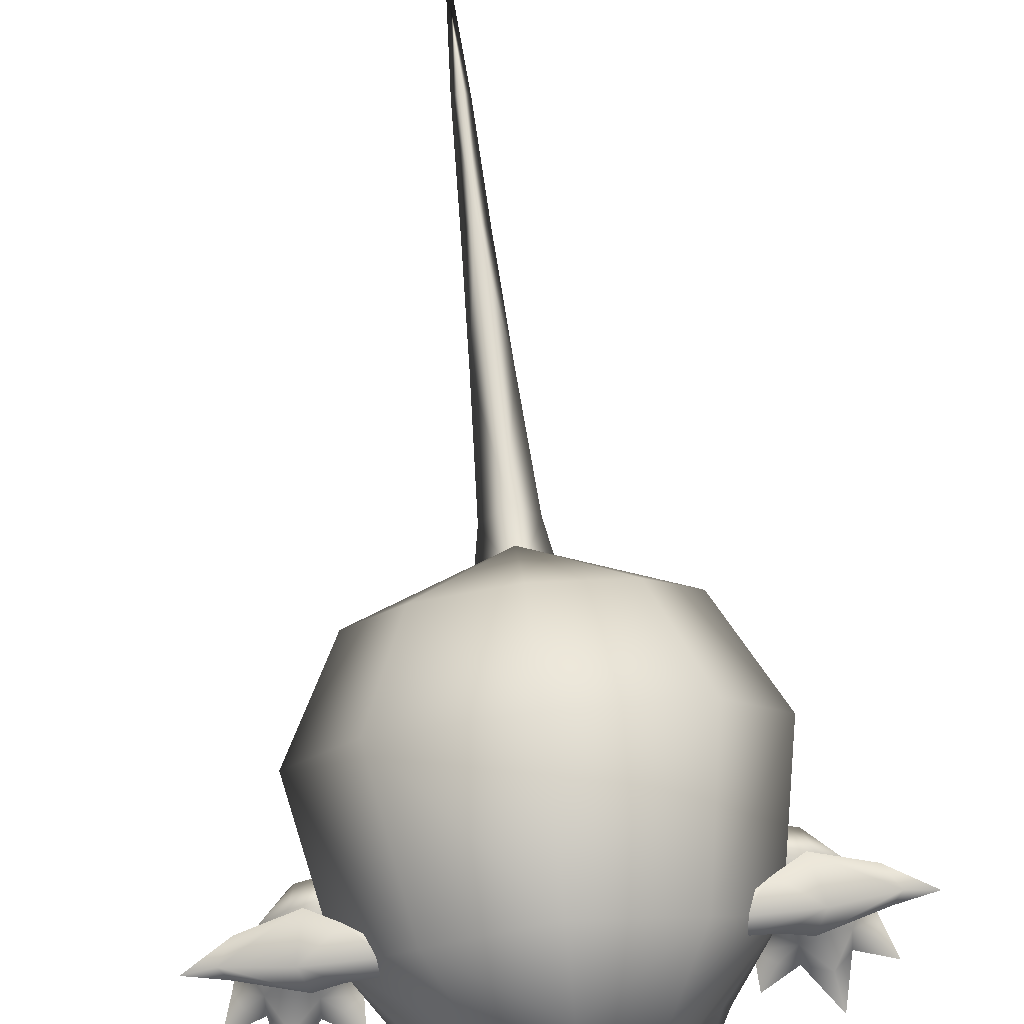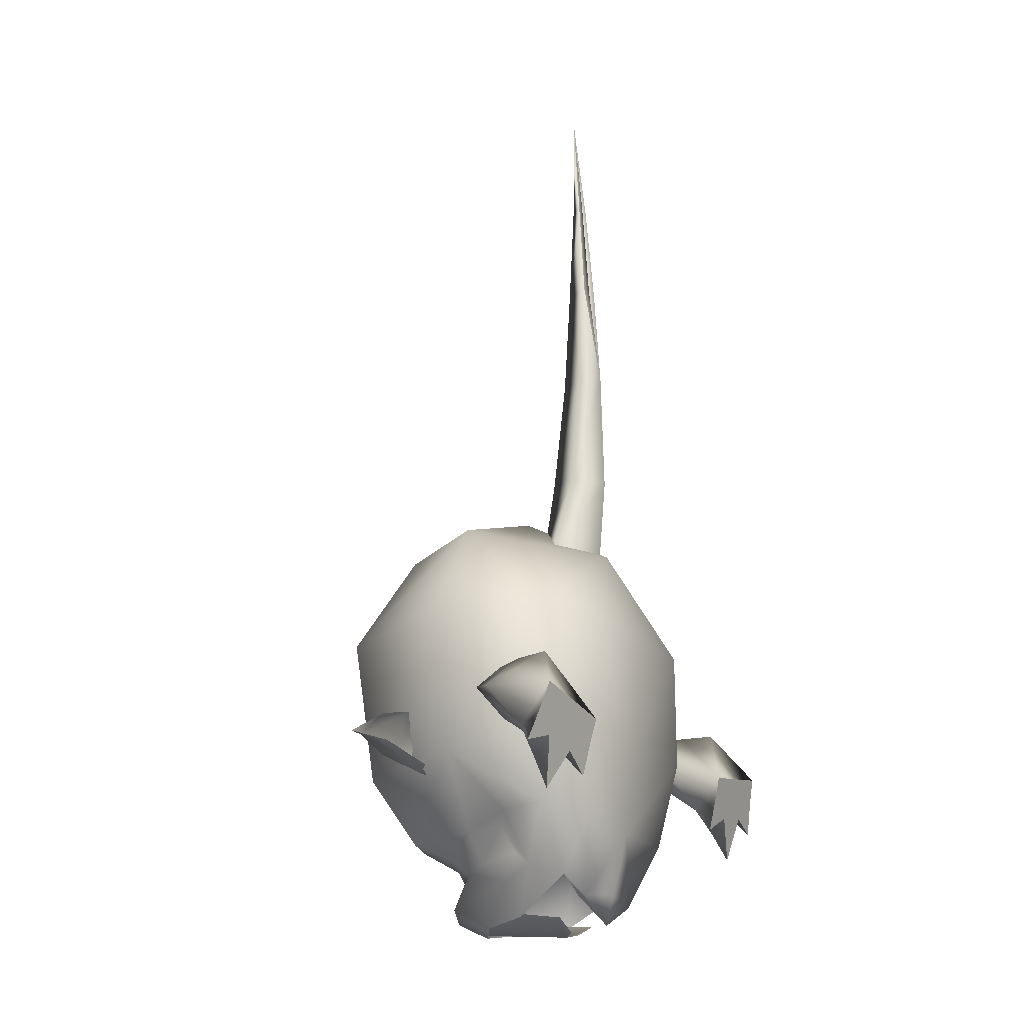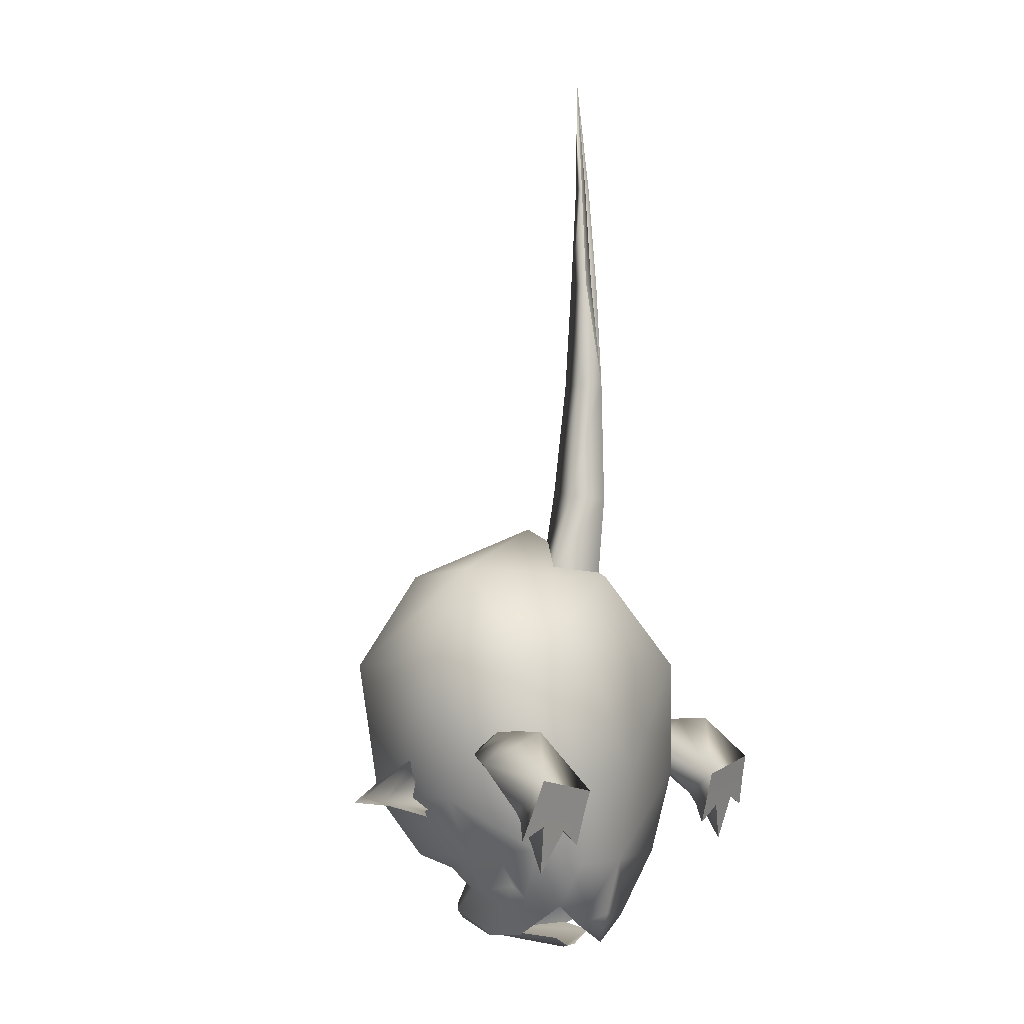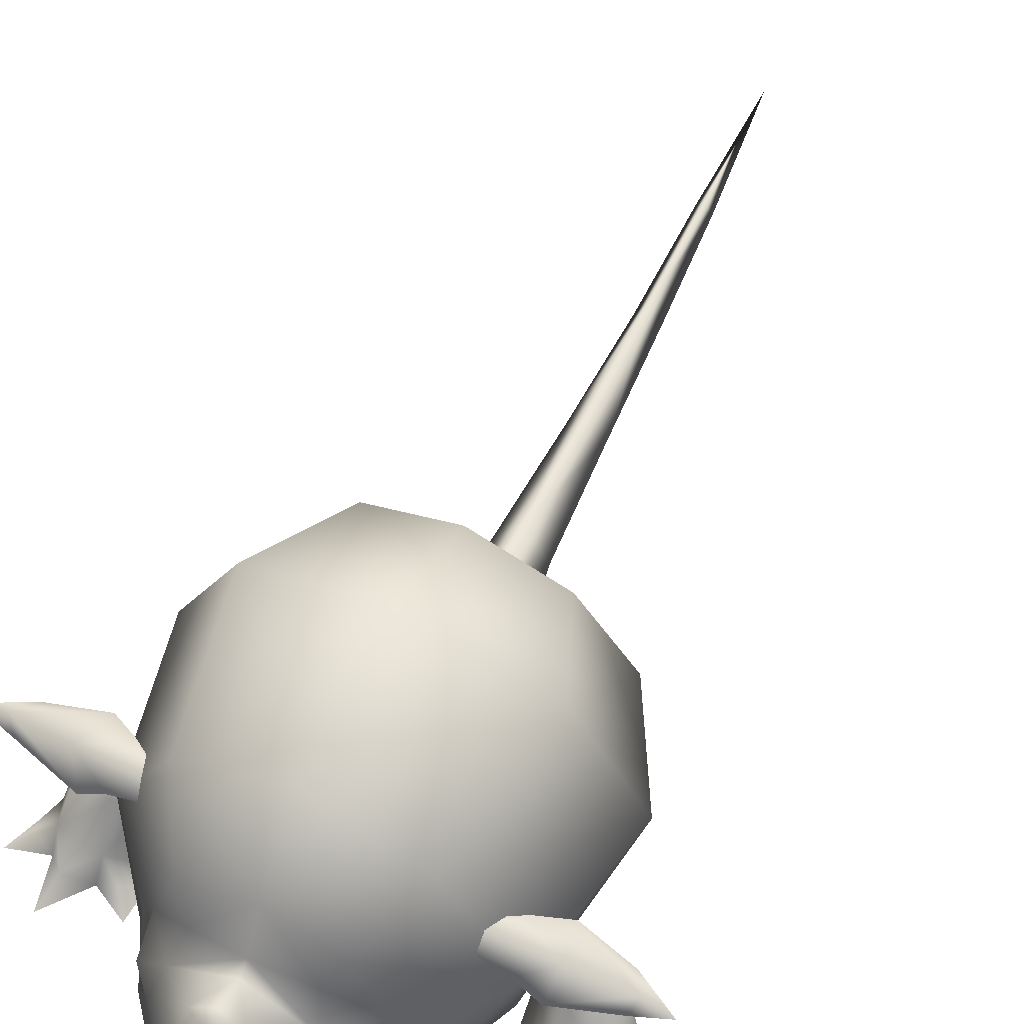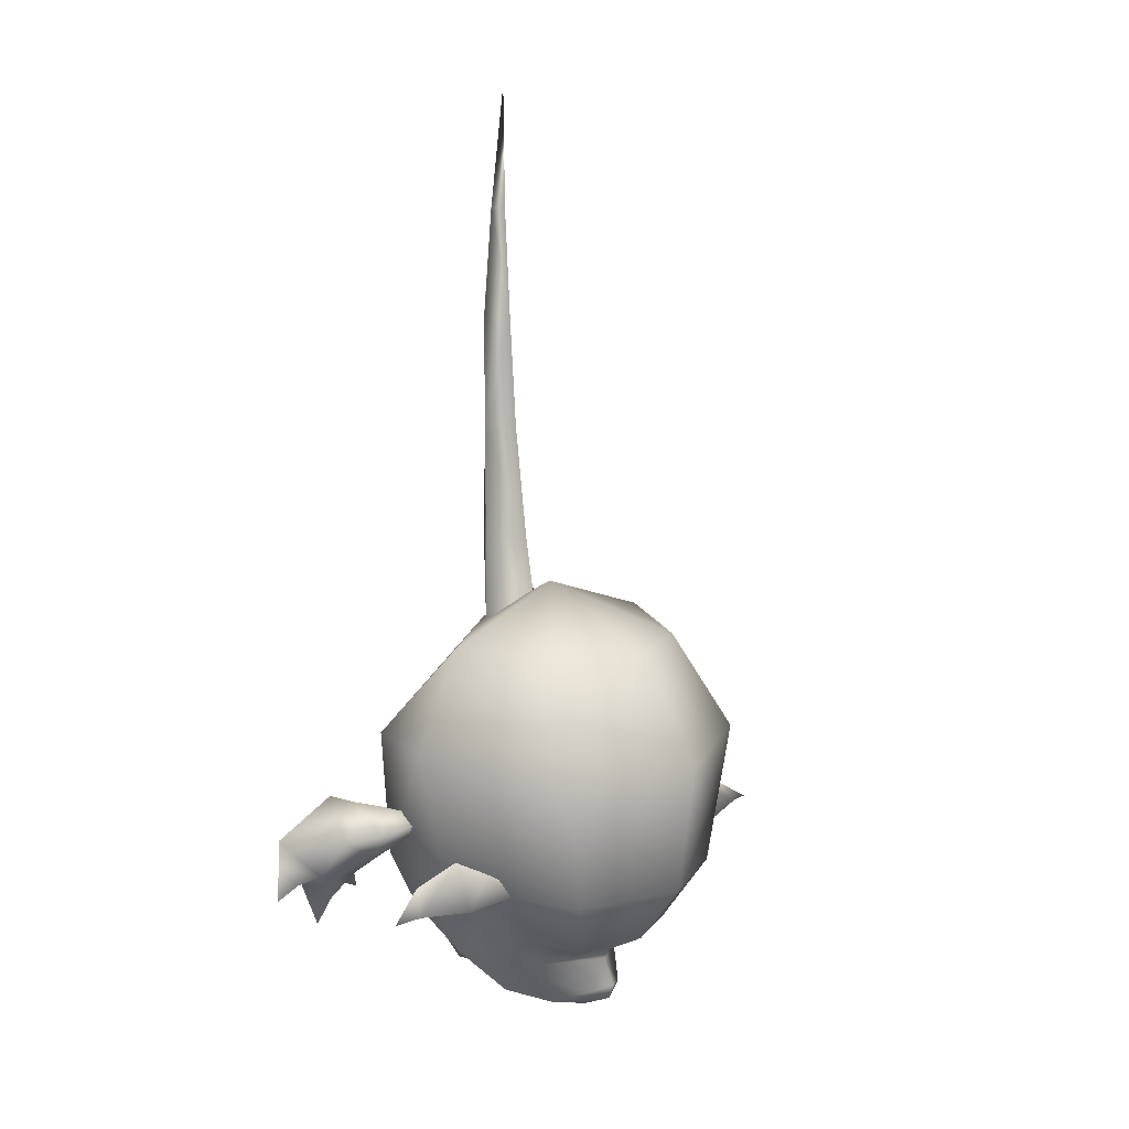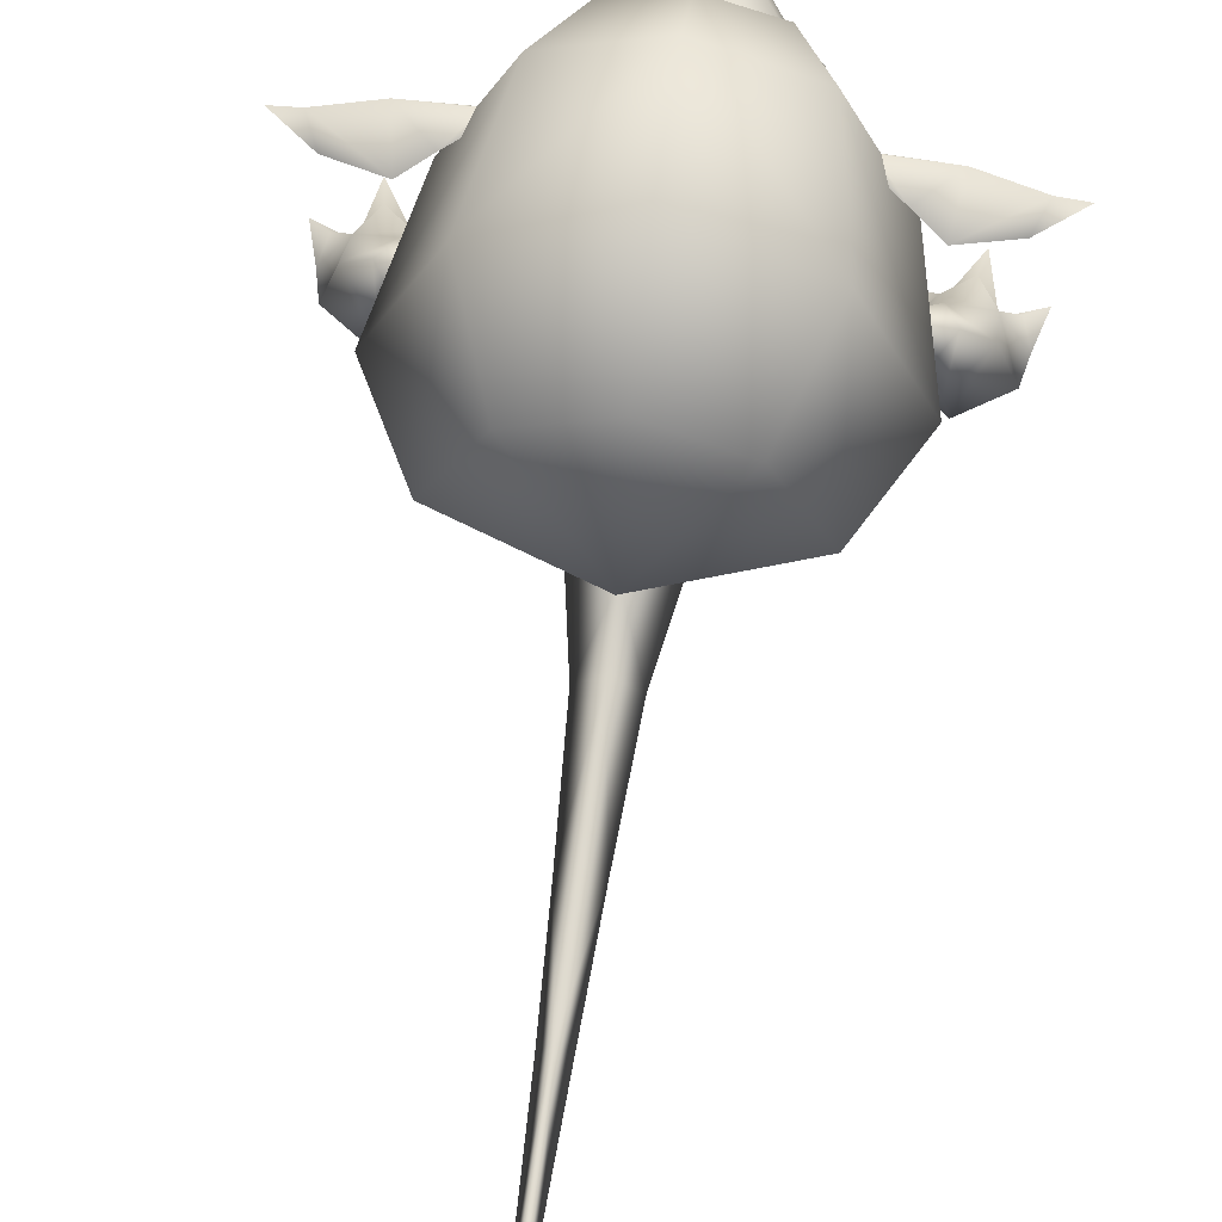
<metadata>
{"format":"obj","ext":"obj","renderer":"f3d","projection":"perspective","resolution":1024,"background":"white","views":[{"elev":76.7,"azim":-6.4,"up":"+Z"},{"elev":-20.6,"azim":119.6,"up":"+Y"},{"elev":-3.7,"azim":120.5,"up":"+Y"},{"elev":62.1,"azim":25.4,"up":"+Z"},{"elev":12.9,"azim":-46.5,"up":"+Y"},{"elev":65.8,"azim":-172.2,"up":"+Z"}]}
</metadata>
<code>
v 0.072 -0.2595 0.09339
v 0 -0.295 0.09385
v -1.827e-08 -0.2499 0.08097
v 0 -0.1636 0.05819
v 0.119 -0.1593 0.06084
v 0.09442 -0.2298 0.1146
v 0.1756 -0.137 0.1092
v 0.1426 -0.02931 0.03638
v 0.2142 -0.04687 0.09399
v 0.2248 0.1462 0.08952
v 0.1352 0.1428 0.03294
v 1.967e-08 0.2847 0.08273
v 0.129 -0.2168 0.1559
v 0.07345 -0.2834 0.1998
v 0.1025 -0.2356 0.2114
v 0.04421 -0.2913 0.2697
v 0.03176 -0.2579 0.3402
v 3.654e-08 -0.2989 0.3
v 0 -0.2745 0.3503
v 0 -0.2508 0.3597
v 0 -0.2118 0.341
v 0.08433 -0.2142 0.2811
v 0 -0.1937 0.3512
v 0.07166 -0.1844 0.3269
v -3.654e-08 -0.1582 0.4142
v 0.09322 -0.1639 0.374
v 0.1432 -0.06842 0.4225
v 1.827e-08 -0.0624 0.488
v 0.2312 -0.05918 0.2343
v 0.1306 -0.1603 0.2561
v 0.178 0.1418 0.4365
v 3.654e-08 0.1346 0.5158
v 0.273 0.1512 0.2256
v 0.1953 0.2944 0.2234
v 0.1205 0.2848 0.367
v 3.654e-08 0.1346 0.5158
v 1.827e-08 0.3643 0.2254
v 1.967e-08 0.2825 0.4177
v 3.654e-08 0.1346 0.5158
v 1.967e-08 0.2847 0.08273
v 0.1614 -0.1418 0.1796
v 0.1371 -0.1587 0.1972
v 0.13 -0.1987 0.178
v 0.1254 -0.21 0.2345
v 1.827e-08 0.1394 0.03009
v 3.654e-08 -0.02636 0.03545
v 0 -0.295 0.09385
v 0.05017 -0.2558 0.1145
v 0 -0.2734 0.1147
v 0.09442 -0.2298 0.1146
v 0.07345 -0.2834 0.1998
v -3.654e-08 -0.09905 0.1402
v 0.04421 -0.2913 0.2697
v 3.654e-08 -0.2989 0.3
v 0 -0.2734 0.1147
v 0.05017 -0.2558 0.1145
v -3.654e-08 -0.09905 0.1402
v 0.09442 -0.2298 0.1146
v 0.05204 -0.2857 0.145
v -1.827e-08 -0.3075 0.1608
v 0.01177 -0.3032 0.1467
v 0.04489 -0.2884 0.268
v 0 -0.2949 0.2971
v 0.07391 -0.2788 0.2019
v -0.072 -0.2595 0.09339
v -1.827e-08 -0.2499 0.08097
v 0 -0.295 0.09385
v 0 -0.1636 0.05819
v -0.119 -0.1593 0.06084
v -0.09442 -0.2298 0.1146
v -0.1756 -0.137 0.1092
v -0.1426 -0.02931 0.03638
v -0.2142 -0.04687 0.09399
v -0.2248 0.1462 0.08952
v -0.1352 0.1428 0.03294
v 1.967e-08 0.2847 0.08273
v -0.129 -0.2168 0.1559
v -0.07345 -0.2834 0.1998
v -0.1025 -0.2356 0.2114
v -0.04421 -0.2913 0.2697
v -0.03176 -0.2579 0.3402
v 0 -0.2745 0.3503
v 0 -0.2508 0.3597
v 0 -0.2118 0.341
v -0.08433 -0.2142 0.2811
v 0 -0.1937 0.3512
v -0.07166 -0.1844 0.3269
v -3.654e-08 -0.1582 0.4142
v -0.09322 -0.1639 0.374
v -0.1432 -0.06842 0.4225
v 1.827e-08 -0.0624 0.488
v -0.2312 -0.05918 0.2343
v -0.1306 -0.1603 0.2561
v -0.178 0.1418 0.4365
v 3.654e-08 0.1346 0.5158
v -0.273 0.1512 0.2256
v -0.1953 0.2944 0.2234
v -0.1205 0.2848 0.367
v 3.654e-08 0.1346 0.5158
v 1.827e-08 0.3643 0.2254
v 1.967e-08 0.2825 0.4177
v 3.654e-08 0.1346 0.5158
v 1.967e-08 0.2847 0.08273
v -0.1614 -0.1418 0.1796
v -0.1371 -0.1587 0.1972
v -0.13 -0.1987 0.178
v -0.1254 -0.21 0.2345
v 1.827e-08 0.1394 0.03009
v 3.654e-08 -0.02636 0.03545
v 0 -0.295 0.09385
v -0.05017 -0.2558 0.1145
v 0 -0.2734 0.1147
v -0.09442 -0.2298 0.1146
v -3.654e-08 -0.09905 0.1402
v -0.07345 -0.2834 0.1998
v -0.04421 -0.2913 0.2697
v 3.654e-08 -0.2989 0.3
v 0 -0.2734 0.1147
v -3.654e-08 -0.09905 0.1402
v -0.05017 -0.2558 0.1145
v -0.09442 -0.2298 0.1146
v -0.04489 -0.2884 0.268
v -1.827e-08 -0.3075 0.1608
v 0 -0.2949 0.2971
v -0.05204 -0.2857 0.145
v -0.01177 -0.3032 0.1467
v -0.07391 -0.2788 0.2019
v -0.2136 -0.03905 -0.003343
v -0.2761 0.04873 0.08619
v -0.221 -0.0009136 0.1036
v -0.2855 0.04968 0.0401
v -0.2617 -0.07564 0.06101
v -0.2565 0.04625 0.1291
v -0.2043 0.02764 0.1847
v -0.2658 -0.03382 0.1194
v -0.3223 -0.06597 0.05863
v -0.2832 0.01256 0.1544
v -0.3212 0.001561 0.1162
v -0.3521 -0.01616 -0.003343
v -0.2855 0.04968 0.0401
v -0.2761 0.04873 0.08619
v -0.2565 0.04625 0.1291
v -0.2975 -0.1085 0.05023
v -0.2165 -0.07259 0.005123
v -0.2383 -0.09124 0.03739
v -0.3604 -0.052 0.005922
v -0.3477 -0.07655 0.03682
v -0.3247 -0.08429 0.01249
v -0.3749 -0.1007 0.01865
v -0.3063 -0.1535 0.02772
v -0.2655 -0.09408 0.01249
v -0.2175 -0.12 0.01697
v -0.2136 -0.03905 -0.003343
v -0.2165 -0.07259 0.005123
v -0.2175 -0.12 0.01697
v -0.2655 -0.09408 0.01249
v -0.3604 -0.052 0.005922
v -0.3247 -0.08429 0.01249
v -0.3749 -0.1007 0.01865
v -0.3063 -0.1535 0.02772
v -0.3521 -0.01616 -0.003343
v -0.2136 -0.03905 -0.003343
v -0.2687 -0.06354 0.324
v -0.1798 -0.08033 0.3013
v -0.1811 -0.06347 0.3272
v -0.2243 -0.08071 0.28
v -0.2189 -0.02323 0.3073
v -0.1885 -0.04333 0.3166
v -0.2601 -0.08487 0.2534
v -0.3494 -0.053 0.3073
v -0.3408 -0.06376 0.2676
v -0.3886 -0.0565 0.2976
v -0.2589 -0.0007277 0.2847
v -0.3326 -0.02048 0.2815
v 0.2136 -0.03905 -0.003343
v 0.2761 0.04873 0.08619
v 0.2855 0.04968 0.0401
v 0.221 -0.0009136 0.1036
v 0.2617 -0.07564 0.06101
v 0.2565 0.04625 0.1291
v 0.2043 0.02764 0.1847
v 0.2658 -0.03382 0.1194
v 0.3223 -0.06597 0.05863
v 0.2832 0.01256 0.1544
v 0.3212 0.001561 0.1162
v 0.3521 -0.01616 -0.003343
v 0.2855 0.04968 0.0401
v 0.2761 0.04873 0.08619
v 0.2565 0.04625 0.1291
v 0.2975 -0.1085 0.05023
v 0.2165 -0.07259 0.005123
v 0.2383 -0.09124 0.03739
v 0.3604 -0.052 0.005922
v 0.3477 -0.07655 0.03682
v 0.3247 -0.08429 0.01249
v 0.3749 -0.1007 0.01865
v 0.3063 -0.1535 0.02772
v 0.2655 -0.09408 0.01249
v 0.2175 -0.12 0.01697
v 0.2136 -0.03905 -0.003343
v 0.2165 -0.07259 0.005123
v 0.2655 -0.09408 0.01249
v 0.2175 -0.12 0.01697
v 0.3604 -0.052 0.005922
v 0.3247 -0.08429 0.01249
v 0.3749 -0.1007 0.01865
v 0.3063 -0.1535 0.02772
v 0.3521 -0.01616 -0.003343
v 0.2136 -0.03905 -0.003343
v 0.2687 -0.06354 0.324
v 0.1798 -0.08033 0.3013
v 0.2243 -0.08071 0.28
v 0.1811 -0.06347 0.3272
v 0.2189 -0.02323 0.3073
v 0.1885 -0.04333 0.3166
v 0.2601 -0.08487 0.2534
v 0.3494 -0.053 0.3073
v 0.3408 -0.06376 0.2676
v 0.3886 -0.0565 0.2976
v 0.2589 -0.0007277 0.2847
v 0.3326 -0.02048 0.2815
v 0 1.096 0.1324
v 0 0.917 0.1347
v 0.01169 0.9172 0.1177
v 0 0.7599 0.1438
v 0.01762 0.7602 0.1074
v -0.01762 0.7602 0.1069
v -0.01169 0.9172 0.1174
v 0 1.096 0.1324
v 0.02531 0.5945 0.1138
v 0 0.5941 0.155
v 0 0.4228 0.1761
v 0.03553 0.415 0.1253
v 0 0.5948 0.08858
v 0 0.4092 0.08432
v 0 0.335 0.1913
v 0.05824 0.2925 0.1472
v -2.792e-09 0.2875 0.09514
v -0.01169 0.9172 0.1177
v -0.02531 0.5945 0.1138
v -0.03553 0.415 0.1253
v 0 0.5948 0.08858
v -0.01762 0.7602 0.1074
v 0.01762 0.7602 0.1069
v 0.01169 0.9172 0.1174
v -0.05824 0.2925 0.1472
v 0 0.335 0.1913
v 0 0.4092 0.08432
v -2.792e-09 0.2875 0.09514
o rat_brown
f 1 2 3
f 4 1 3
f 1 4 5
f 1 5 6
f 7 6 5
f 8 7 5
f 4 8 5
f 7 8 9
f 8 10 9
f 10 8 11
f 10 11 12
f 13 6 7
f 13 14 6
f 14 13 15
f 15 16 14
f 16 15 17
f 17 18 16
f 19 18 17
f 20 19 17
f 17 21 20
f 21 17 22
f 15 22 17
f 22 23 21
f 23 22 24
f 24 25 23
f 25 24 26
f 27 25 26
f 25 27 28
f 26 29 27
f 29 26 30
f 26 24 30
f 22 30 24
f 31 28 27
f 28 31 32
f 33 27 29
f 27 33 31
f 29 9 33
f 34 31 33
f 31 34 35
f 35 36 31
f 33 10 34
f 33 9 10
f 37 35 34
f 37 38 35
f 39 35 38
f 37 34 40
f 29 30 41
f 41 7 29
f 29 7 9
f 42 41 30
f 42 13 41
f 13 7 41
f 13 42 43
f 43 15 13
f 42 44 43
f 43 44 15
f 30 44 42
f 22 44 30
f 15 44 22
f 34 10 12
f 11 45 12
f 11 46 45
f 46 11 8
f 8 4 46
f 47 48 49
f 48 47 1
f 1 6 48
f 50 51 52
f 51 53 52
f 53 54 52
f 55 56 57
f 56 58 57
f 59 60 61
f 59 62 60
f 60 62 63
f 64 62 59
f 65 66 67
f 65 68 66
f 68 65 69
f 65 70 69
f 71 69 70
f 71 72 69
f 72 68 69
f 72 71 73
f 74 72 73
f 72 74 75
f 74 76 75
f 77 71 70
f 78 77 70
f 77 78 79
f 80 79 78
f 79 80 81
f 81 80 18
f 82 81 18
f 83 81 82
f 84 81 83
f 81 84 85
f 79 81 85
f 86 85 84
f 85 86 87
f 88 87 86
f 87 88 89
f 88 90 89
f 90 88 91
f 92 89 90
f 89 92 93
f 89 93 87
f 85 87 93
f 91 94 90
f 94 91 95
f 96 90 94
f 90 96 92
f 92 96 73
f 94 97 96
f 97 94 98
f 99 98 94
f 96 97 74
f 96 74 73
f 100 97 98
f 100 98 101
f 98 102 101
f 100 103 97
f 92 104 93
f 104 92 71
f 92 73 71
f 105 93 104
f 77 105 104
f 77 104 71
f 105 77 106
f 106 77 79
f 105 106 107
f 106 79 107
f 93 105 107
f 85 93 107
f 79 85 107
f 97 76 74
f 75 76 108
f 109 75 108
f 75 109 72
f 68 72 109
f 110 111 65
f 111 110 112
f 65 111 70
f 113 114 115
f 115 114 116
f 116 114 117
f 118 119 120
f 120 119 121
f 122 123 124
f 122 125 123
f 123 125 126
f 127 125 122
f 128 129 130
f 129 128 131
f 128 130 132
f 129 133 130
f 130 133 134
f 135 130 134
f 130 135 132
f 132 135 136
f 137 135 134
f 138 135 137
f 136 135 138
f 139 136 138
f 138 140 139
f 140 138 141
f 137 141 138
f 141 137 142
f 142 137 134
f 136 143 132
f 132 144 128
f 144 132 145
f 146 136 139
f 136 146 147
f 136 148 143
f 148 136 147
f 149 148 147
f 146 149 147
f 143 148 150
f 151 143 150
f 132 151 145
f 143 151 132
f 145 152 144
f 151 152 145
f 153 139 140
f 154 155 156
f 154 156 157
f 156 158 157
f 158 159 157
f 156 160 158
f 161 154 157
f 154 161 162
f 163 164 165
f 164 163 166
f 165 167 163
f 167 165 168
f 166 163 169
f 170 169 163
f 169 170 171
f 171 170 172
f 173 170 163
f 167 173 163
f 170 173 174
f 174 172 170
f 175 176 177
f 176 175 178
f 175 179 178
f 176 178 180
f 178 181 180
f 182 181 178
f 178 179 182
f 179 183 182
f 184 181 182
f 185 184 182
f 183 185 182
f 186 185 183
f 187 185 186
f 185 187 188
f 188 184 185
f 184 188 189
f 189 181 184
f 183 179 190
f 191 179 175
f 179 191 192
f 183 193 186
f 193 183 194
f 183 190 195
f 195 194 183
f 196 194 195
f 193 194 196
f 190 197 195
f 198 197 190
f 179 192 198
f 190 179 198
f 192 191 199
f 198 192 199
f 200 187 186
f 201 202 203
f 201 204 202
f 202 204 205
f 205 204 206
f 202 205 207
f 201 208 204
f 208 201 209
f 210 211 212
f 211 210 213
f 214 213 210
f 213 214 215
f 212 216 210
f 216 217 210
f 217 216 218
f 218 219 217
f 217 220 210
f 214 210 220
f 220 217 221
f 221 217 219
f 222 223 224
f 225 224 223
f 224 225 226
f 227 224 226
f 224 227 228
f 229 224 228
f 225 230 226
f 230 225 231
f 232 230 231
f 230 232 233
f 233 234 230
f 226 234 227
f 234 226 230
f 234 233 235
f 236 233 232
f 233 236 237
f 237 235 233
f 235 237 238
f 229 239 223
f 239 225 223
f 240 232 231
f 232 240 241
f 241 236 232
f 242 241 240
f 241 242 235
f 225 240 231
f 225 239 243
f 240 225 243
f 242 240 243
f 239 244 243
f 243 244 242
f 244 239 245
f 222 245 239
f 235 246 241
f 247 241 246
f 246 248 249

</code>
